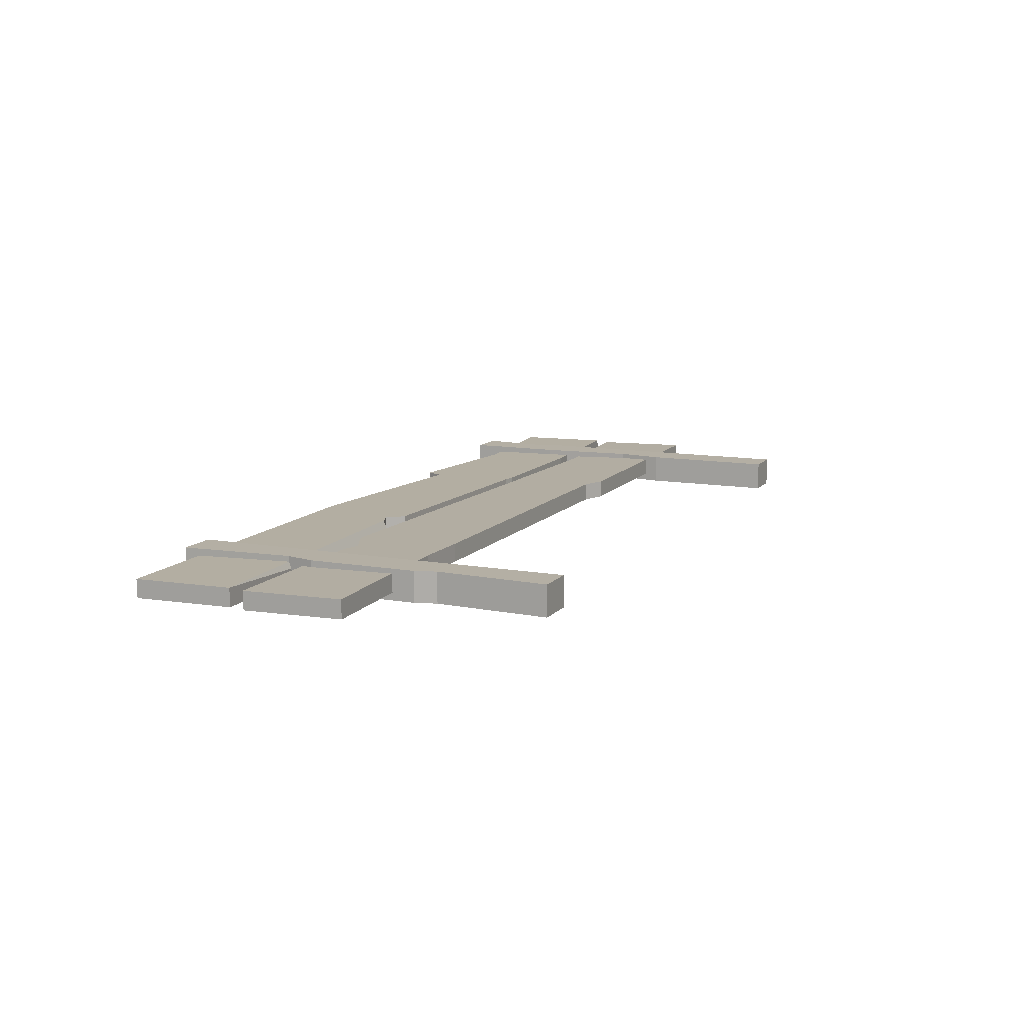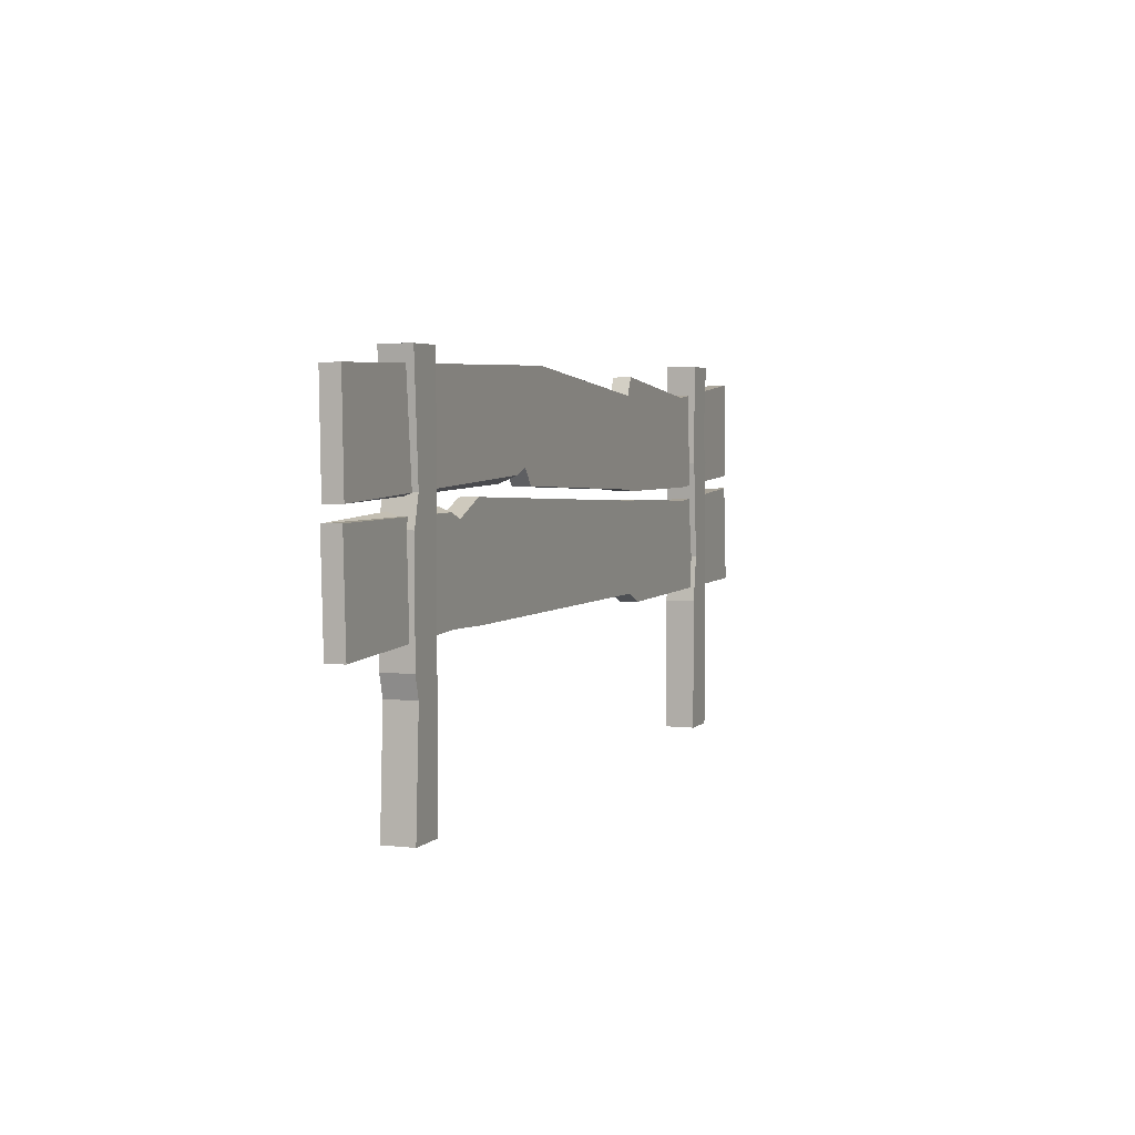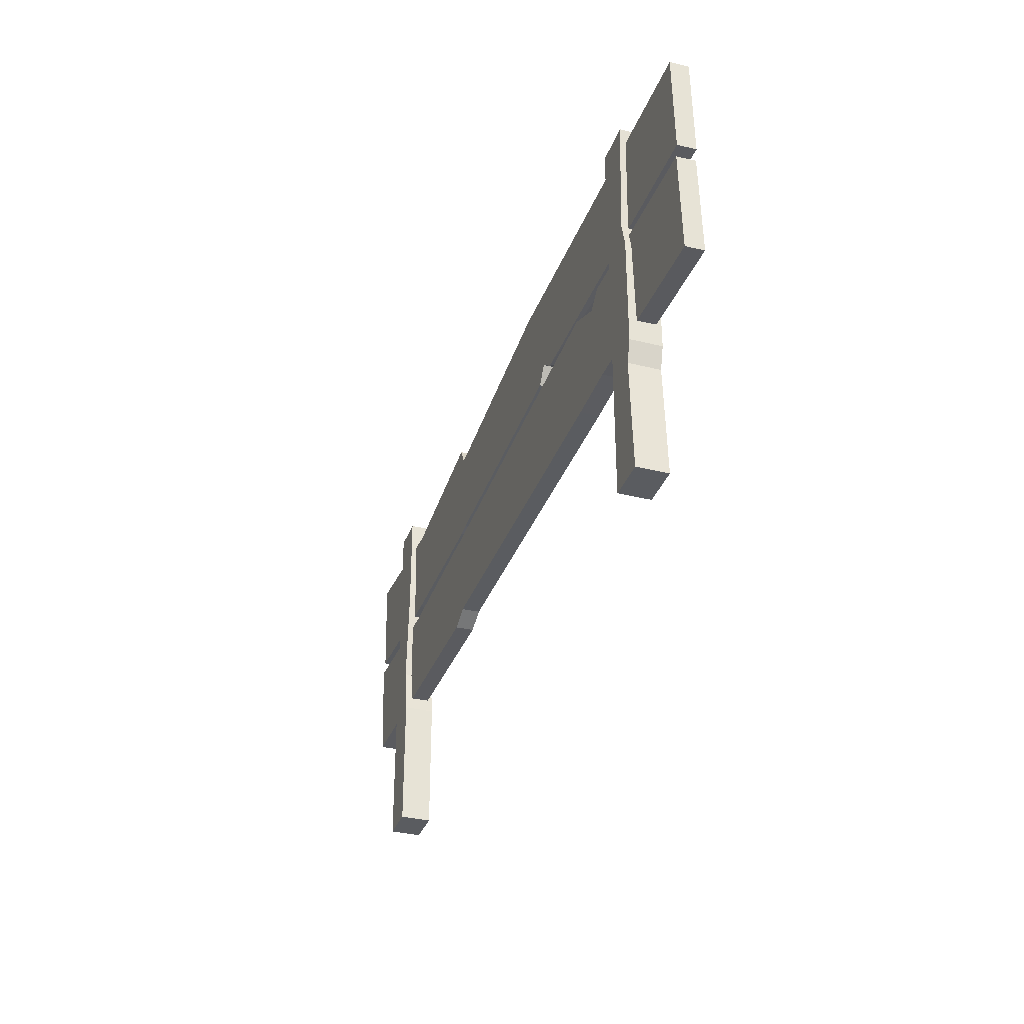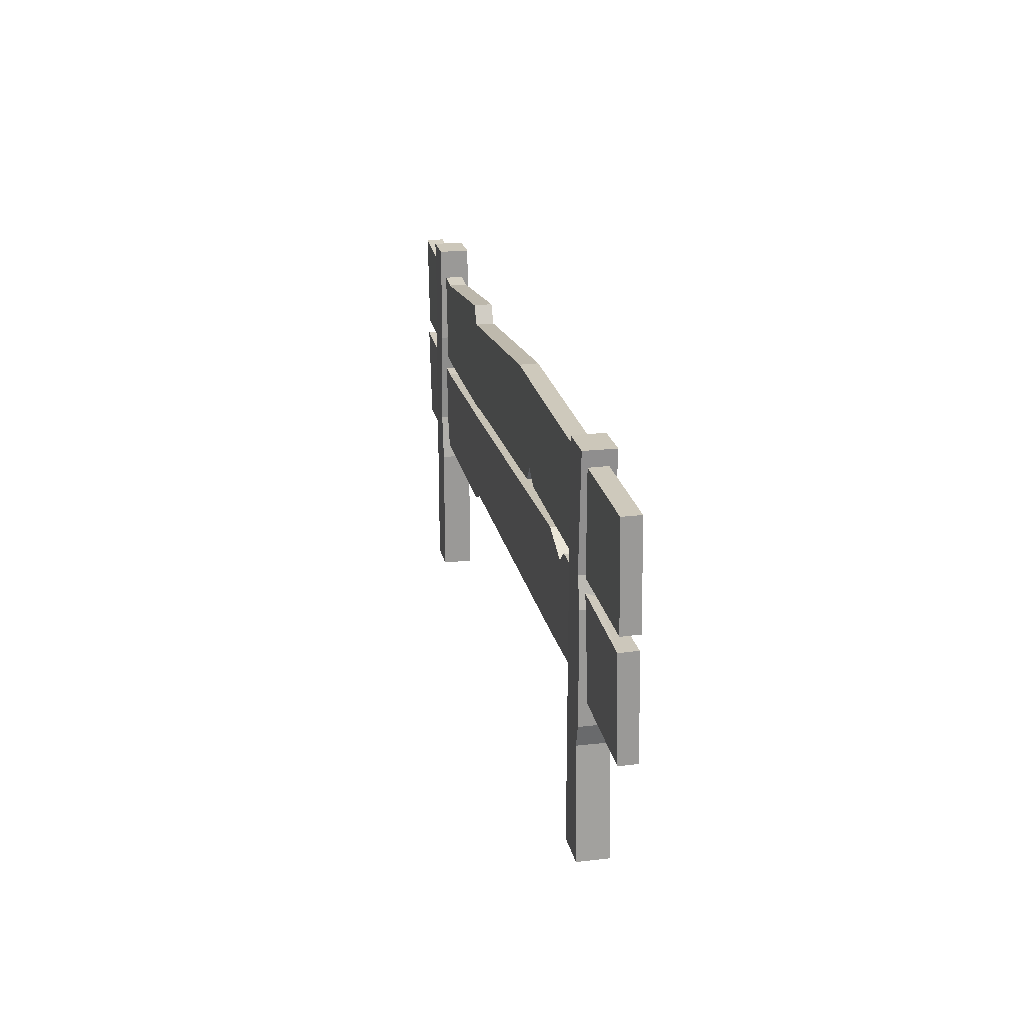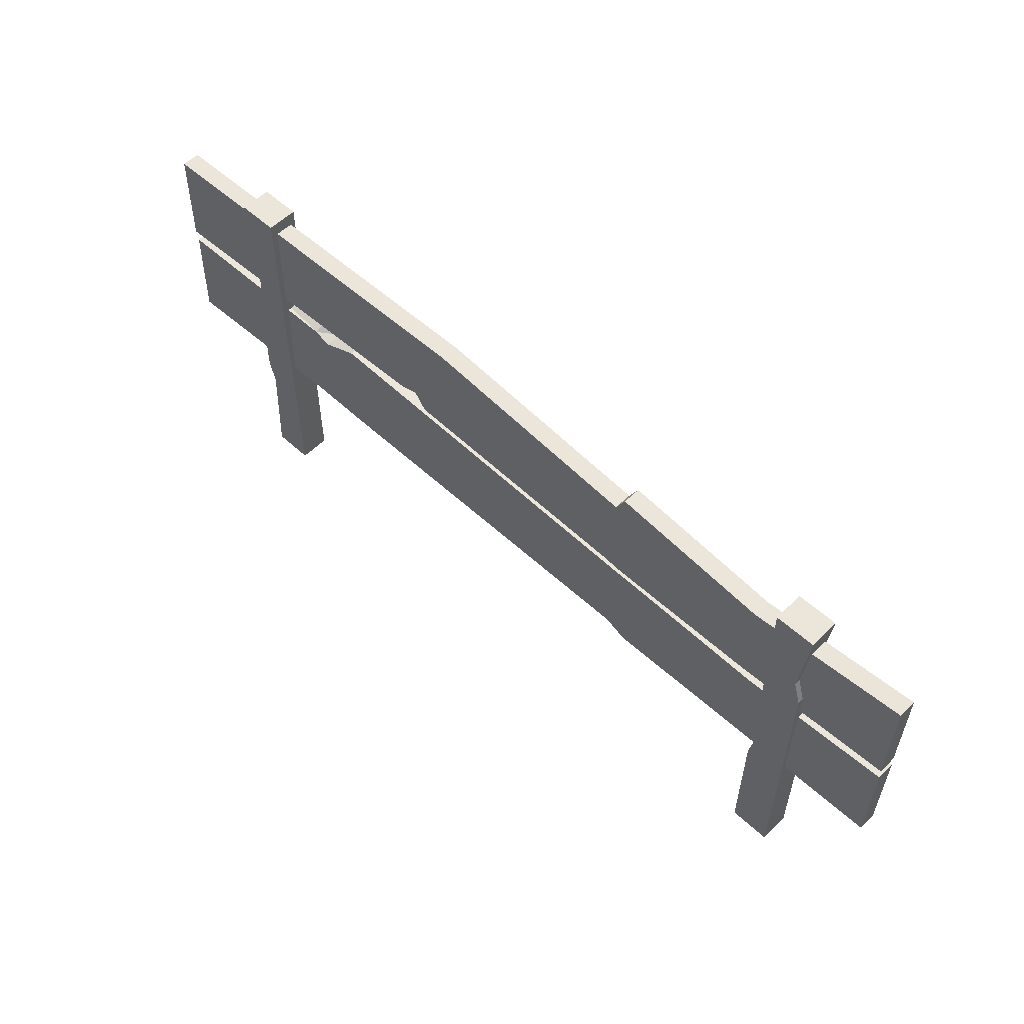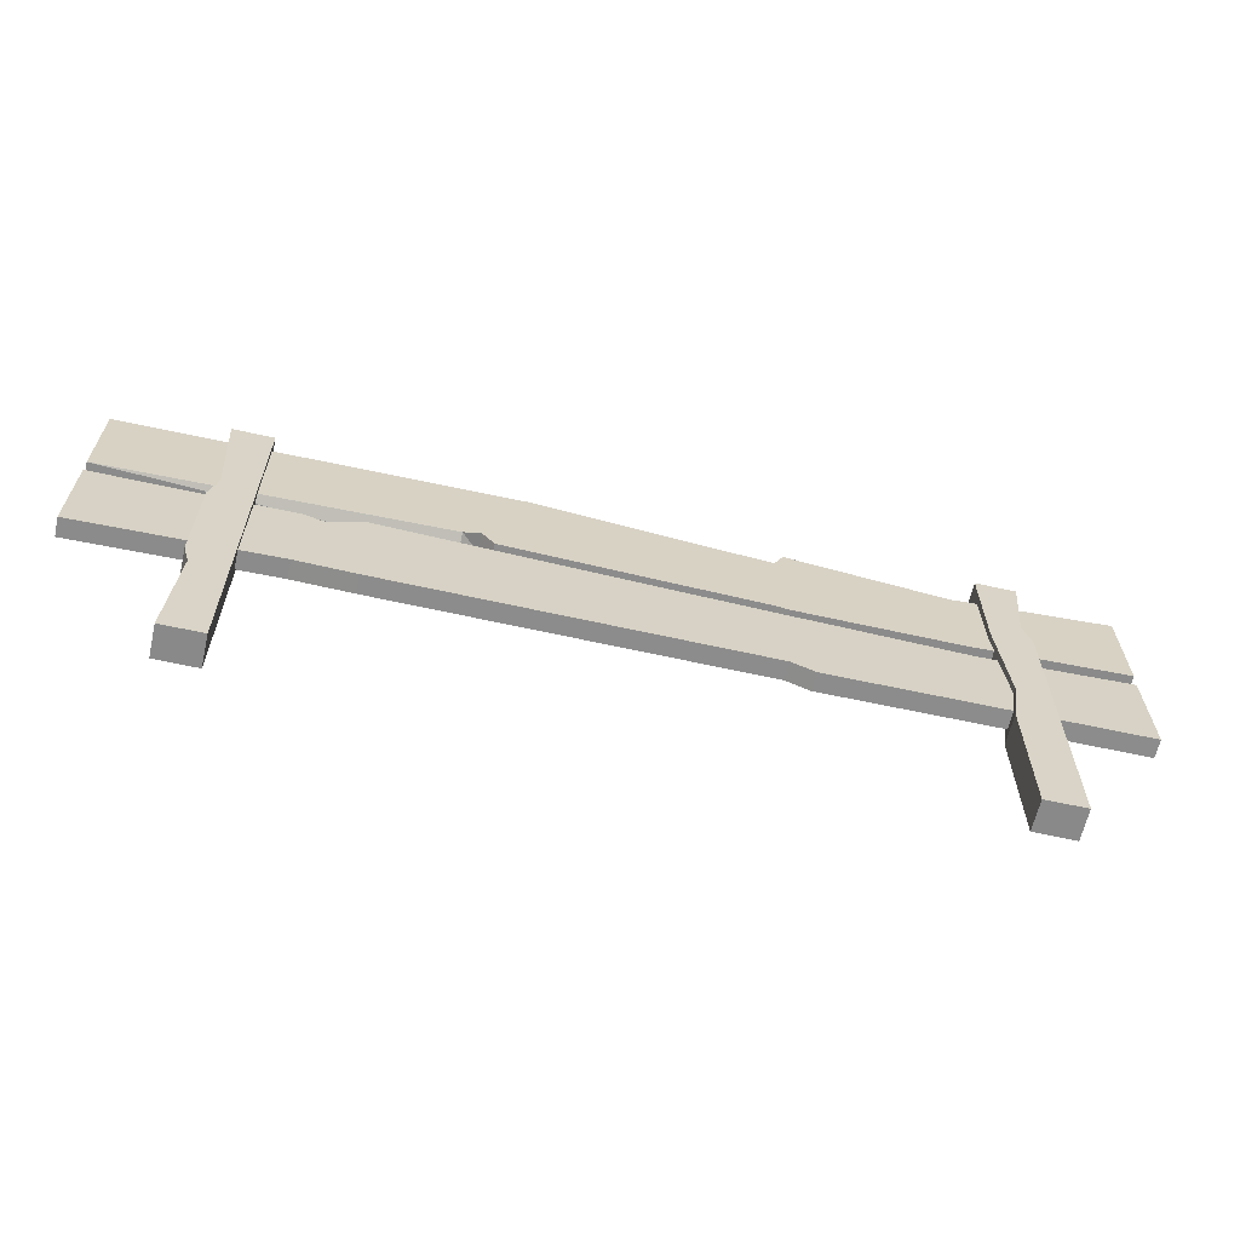
<metadata>
{"format":"obj","ext":"obj","renderer":"f3d","projection":"perspective","resolution":1024,"background":"white","views":[{"elev":11.3,"azim":-66.4,"up":"+Z"},{"elev":3.8,"azim":-68.9,"up":"+Y"},{"elev":-34.3,"azim":-108.5,"up":"+Y"},{"elev":21.3,"azim":-101.4,"up":"+Y"},{"elev":55.4,"azim":44.1,"up":"+Y"},{"elev":-63.1,"azim":-12.8,"up":"+Y"}]}
</metadata>
<code>
o Fence_Cube.049
v -0.4009 0.3085 -0.008272
v -0.4009 0.3088 0.007107
v -0.4009 0.223 -0.006964
v -0.4009 0.2233 0.008415
v 0.3901 0.3085 -0.008272
v 0.3901 0.3088 0.007107
v 0.3901 0.223 -0.006964
v 0.3901 0.2233 0.008415
v -0.1262 0.2284 -0.007008
v -0.1261 0.2349 0.008276
v -0.1256 0.3139 -0.008316
v -0.1256 0.3141 0.007064
v 0.1213 0.2161 0.008524
v 0.1227 0.3107 -0.008305
v 0.1213 0.2159 -0.006855
v 0.1227 0.3109 0.007074
v -0.112 0.2397 -0.007182
v -0.1095 0.3144 0.007059
v -0.112 0.24 0.008197
v -0.1095 0.3142 -0.008321
v 0.1104 0.2179 0.008498
v 0.1145 0.2951 -0.008066
v 0.1104 0.2176 -0.006882
v 0.1145 0.2953 0.007313
v -0.1014 0.2259 -0.006971
v -0.07743 0.3151 0.007049
v -0.1014 0.2262 0.008409
v -0.07743 0.3148 -0.008331
v 0.2567 0.2158 0.008529
v 0.2557 0.2951 -0.008067
v 0.2567 0.2156 -0.006851
v 0.2557 0.2953 0.007313
v -0.4009 0.1256 -0.006256
v -0.4009 0.126 0.009121
v -0.4009 0.2111 -0.008119
v -0.4009 0.2115 0.007259
v 0.3901 0.1256 -0.006256
v 0.3901 0.126 0.009121
v 0.3901 0.2111 -0.008119
v 0.3901 0.2115 0.007259
v -0.2409 0.2181 -0.008272
v -0.2409 0.2122 0.007242
v -0.2409 0.1327 -0.006409
v -0.2409 0.133 0.008968
v 0.1348 0.2082 0.007329
v 0.1348 0.1224 -0.006186
v 0.1348 0.2079 -0.008048
v 0.1348 0.1227 0.009191
v -0.2269 0.2067 -0.008022
v -0.2248 0.1325 0.008978
v -0.2269 0.207 0.007356
v -0.2248 0.1322 -0.0064
v 0.1238 0.2082 0.00733
v 0.1158 0.1307 -0.006368
v 0.1238 0.2079 -0.008048
v 0.1158 0.1311 0.00901
v -0.1946 0.2208 -0.00833
v -0.1928 0.1317 0.008997
v -0.1946 0.2212 0.007047
v -0.1928 0.1313 -0.006381
v 0.2634 0.2038 0.007425
v 0.2624 0.124 -0.006221
v 0.2634 0.2035 -0.007952
v 0.2624 0.1243 0.009156
v -0.3117 -0.002826 0.01307
v -0.3117 0.3232 0.01307
v -0.3117 -0.002826 -0.01282
v -0.3117 0.3232 -0.01282
v -0.2778 -0.002826 0.01307
v -0.2778 0.3232 0.01307
v -0.2778 -0.002826 -0.01282
v -0.2778 0.3232 -0.01282
v 0.3117 -0.002826 0.01307
v 0.3117 0.3232 0.01307
v 0.3117 -0.002826 -0.01282
v 0.3117 0.3232 -0.01282
v 0.2778 -0.002826 0.01307
v 0.2778 0.3232 0.01307
v 0.2778 -0.002826 -0.01282
v 0.2778 0.3232 -0.01282
v -0.3053 0.2278 0.01307
v -0.3053 0.2278 -0.01282
v -0.2778 0.2317 -0.01282
v -0.2778 0.2317 0.01307
v -0.3117 0.2034 -0.01282
v -0.2778 0.2034 -0.01282
v -0.2778 0.2034 0.01307
v -0.3117 0.2034 0.01307
v -0.3117 0.1106 -0.01282
v -0.2778 0.1106 -0.01282
v -0.2778 0.1106 0.01307
v -0.3117 0.1106 0.01307
v -0.3066 0.09254 -0.01282
v -0.2778 0.09382 -0.01282
v -0.2778 0.09382 0.01307
v -0.3066 0.09254 0.01307
v 0.3053 0.2574 0.01307
v 0.3053 0.2574 -0.01282
v 0.2778 0.2574 -0.01282
v 0.2778 0.2574 0.01307
v 0.3117 0.237 -0.01282
v 0.2778 0.237 -0.01282
v 0.2778 0.237 0.01307
v 0.3117 0.237 0.01307
v 0.3117 0.1552 -0.01282
v 0.2843 0.1524 -0.01282
v 0.2843 0.1524 0.01307
v 0.3117 0.1552 0.01307
v 0.3117 0.1124 -0.01282
v 0.2778 0.1124 -0.01282
v 0.2778 0.1124 0.01307
v 0.3117 0.1124 0.01307
f 3 2 1
f 7 29 31
f 5 8 7
f 11 2 12
f 30 7 31
f 10 2 4
f 19 12 10
f 1 9 3
f 11 18 20
f 9 4 3
f 30 16 32
f 32 13 29
f 22 15 23
f 15 21 23
f 17 10 9
f 11 17 9
f 28 18 26
f 26 19 27
f 13 24 21
f 14 24 16
f 25 21 27
f 28 23 25
f 17 28 25
f 17 27 19
f 21 26 27
f 28 24 22
f 8 32 29
f 5 32 6
f 15 30 31
f 31 13 15
f 34 35 33
f 63 40 39
f 39 38 37
f 44 33 43
f 63 37 62
f 36 44 42
f 51 44 50
f 35 43 33
f 52 44 43
f 35 42 41
f 64 46 62
f 61 48 64
f 47 54 55
f 53 47 55
f 42 49 41
f 49 43 41
f 58 52 60
f 51 58 59
f 45 56 48
f 48 54 46
f 59 55 57
f 57 54 60
f 49 60 52
f 51 57 49
f 59 56 53
f 56 60 54
f 61 38 40
f 37 64 62
f 63 46 47
f 45 63 47
f 66 82 81
f 68 83 82
f 72 84 83
f 84 66 81
f 71 65 67
f 68 70 72
f 98 74 97
f 98 80 76
f 100 80 99
f 97 78 100
f 73 79 75
f 78 76 80
f 87 81 88
f 83 87 86
f 82 86 85
f 81 85 88
f 88 89 92
f 85 90 89
f 86 91 90
f 87 92 91
f 91 96 95
f 90 95 94
f 93 90 94
f 92 93 96
f 96 67 65
f 93 71 67
f 94 69 71
f 69 96 65
f 103 97 100
f 103 99 102
f 102 98 101
f 101 97 104
f 105 104 108
f 105 102 101
f 107 102 106
f 108 103 107
f 112 107 111
f 111 106 110
f 109 106 105
f 109 108 112
f 75 112 73
f 79 109 75
f 77 110 79
f 73 111 77
f 3 4 2
f 7 8 29
f 5 6 8
f 11 1 2
f 30 5 7
f 10 12 2
f 19 18 12
f 1 11 9
f 11 12 18
f 9 10 4
f 30 14 16
f 32 16 13
f 22 14 15
f 15 13 21
f 17 19 10
f 11 20 17
f 28 20 18
f 26 18 19
f 13 16 24
f 14 22 24
f 25 23 21
f 28 22 23
f 17 20 28
f 17 25 27
f 21 24 26
f 28 26 24
f 8 6 32
f 5 30 32
f 15 14 30
f 31 29 13
f 34 36 35
f 63 61 40
f 39 40 38
f 44 34 33
f 63 39 37
f 36 34 44
f 51 42 44
f 35 41 43
f 52 50 44
f 35 36 42
f 64 48 46
f 61 45 48
f 47 46 54
f 53 45 47
f 42 51 49
f 49 52 43
f 58 50 52
f 51 50 58
f 45 53 56
f 48 56 54
f 59 53 55
f 57 55 54
f 49 57 60
f 51 59 57
f 59 58 56
f 56 58 60
f 61 64 38
f 37 38 64
f 63 62 46
f 45 61 63
f 66 68 82
f 68 72 83
f 72 70 84
f 84 70 66
f 71 69 65
f 68 66 70
f 98 76 74
f 98 99 80
f 100 78 80
f 97 74 78
f 73 77 79
f 78 74 76
f 87 84 81
f 83 84 87
f 82 83 86
f 81 82 85
f 88 85 89
f 85 86 90
f 86 87 91
f 87 88 92
f 91 92 96
f 90 91 95
f 93 89 90
f 92 89 93
f 96 93 67
f 93 94 71
f 94 95 69
f 69 95 96
f 103 104 97
f 103 100 99
f 102 99 98
f 101 98 97
f 105 101 104
f 105 106 102
f 107 103 102
f 108 104 103
f 112 108 107
f 111 107 106
f 109 110 106
f 109 105 108
f 75 109 112
f 79 110 109
f 77 111 110
f 73 112 111

</code>
